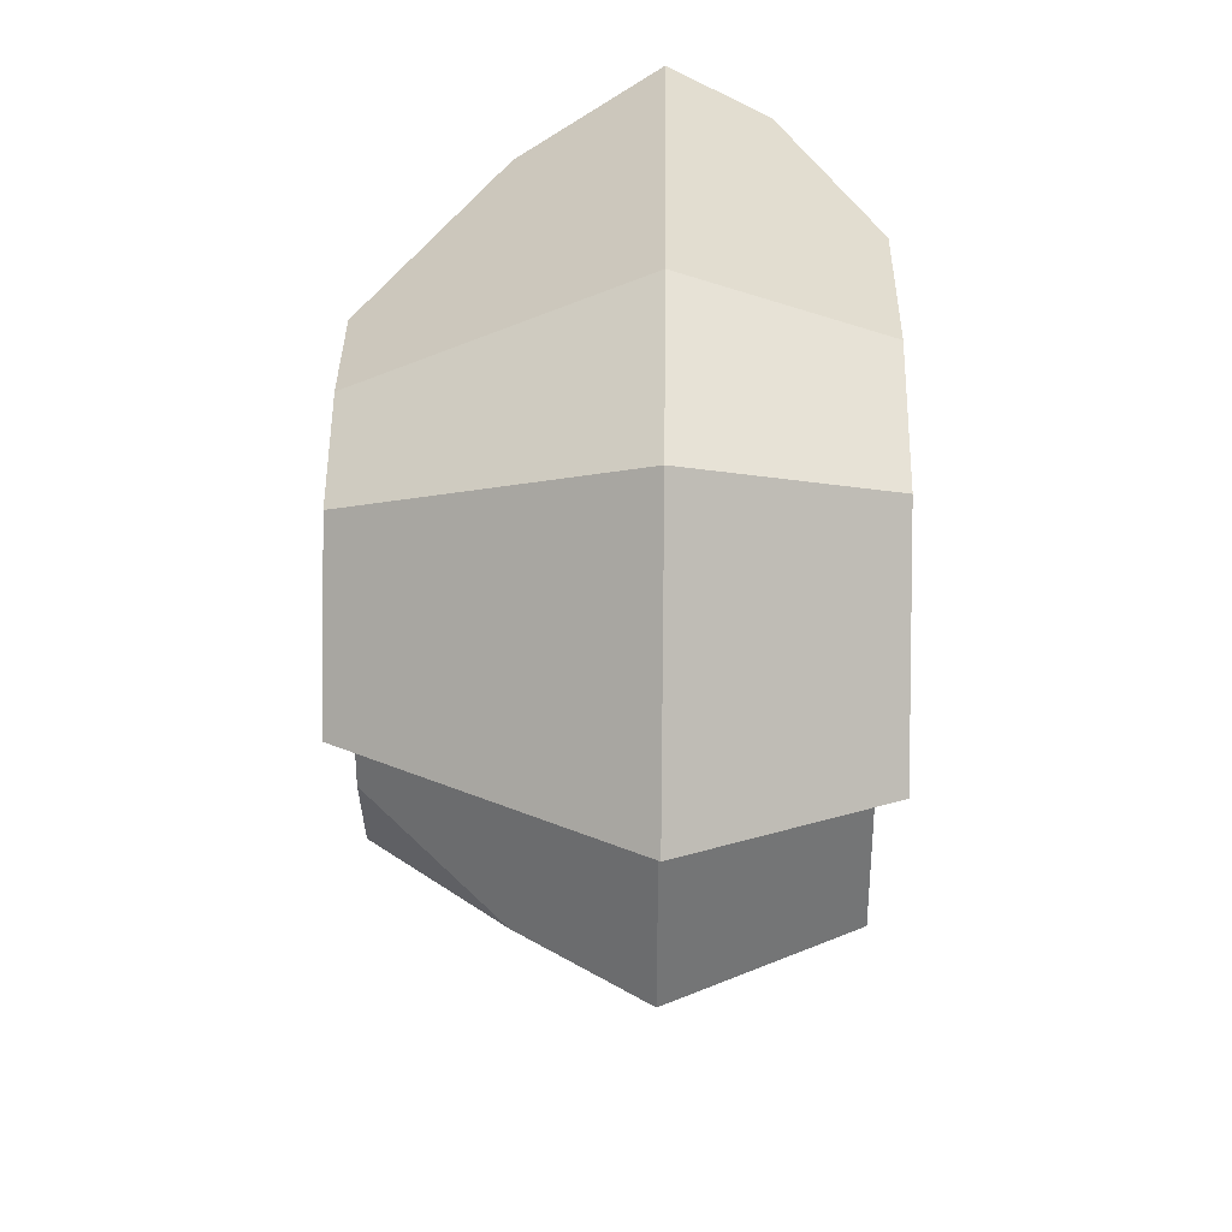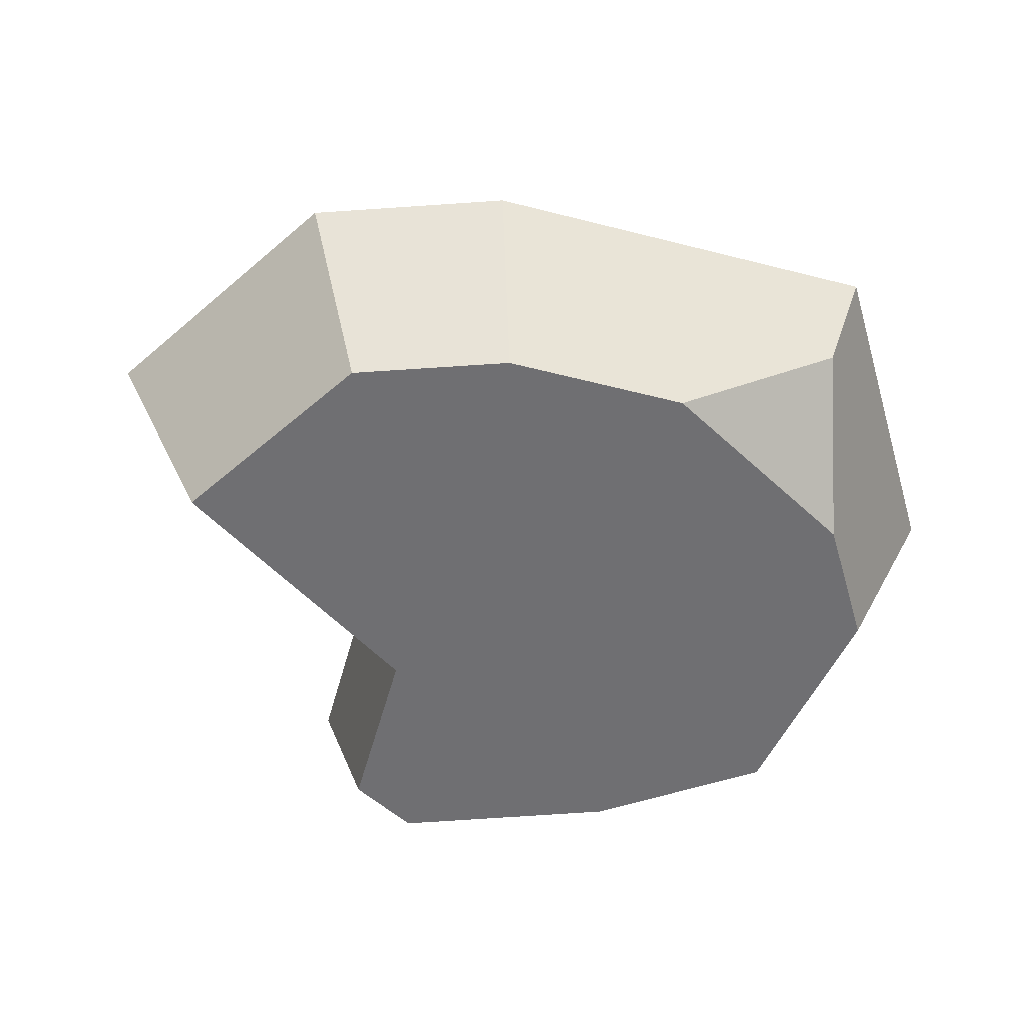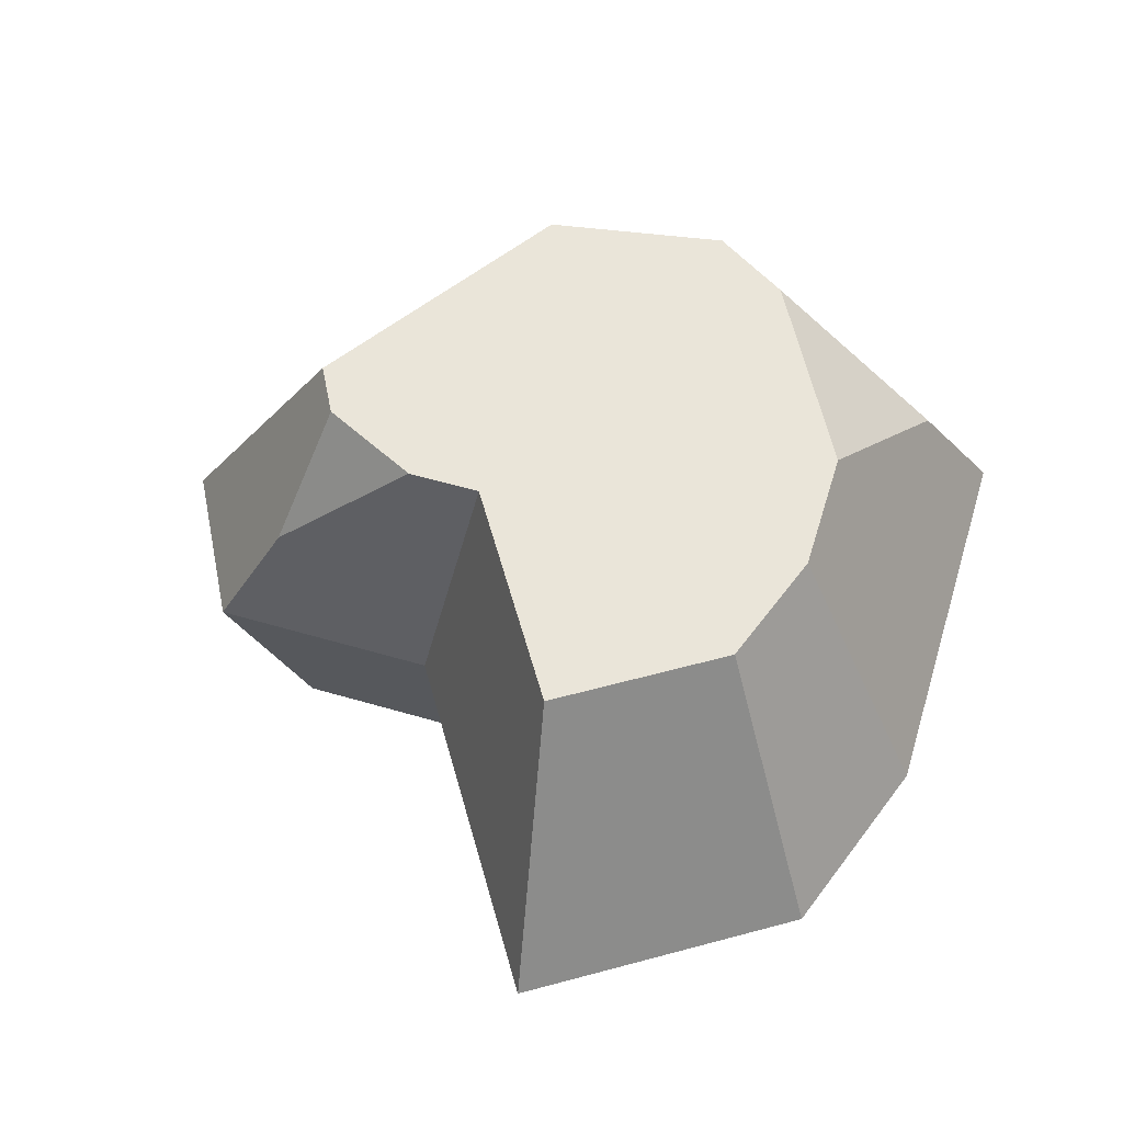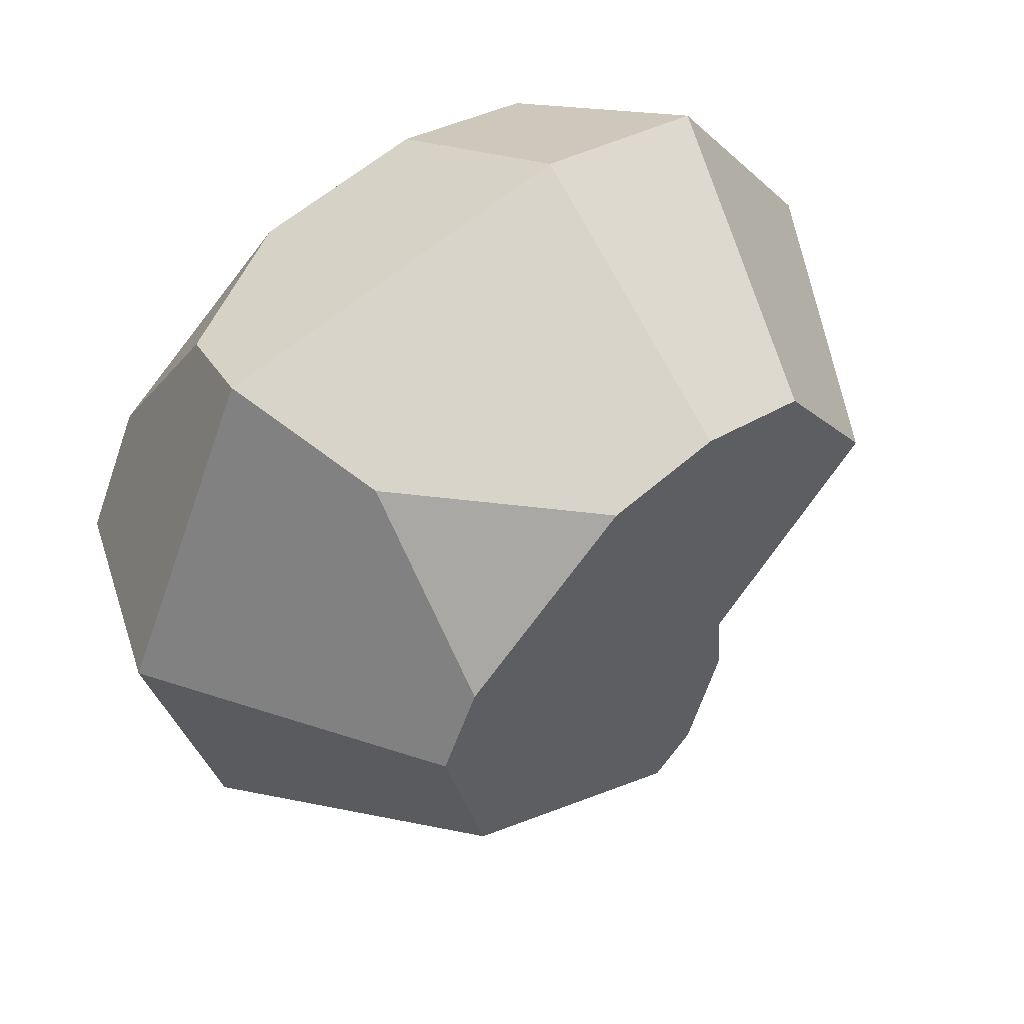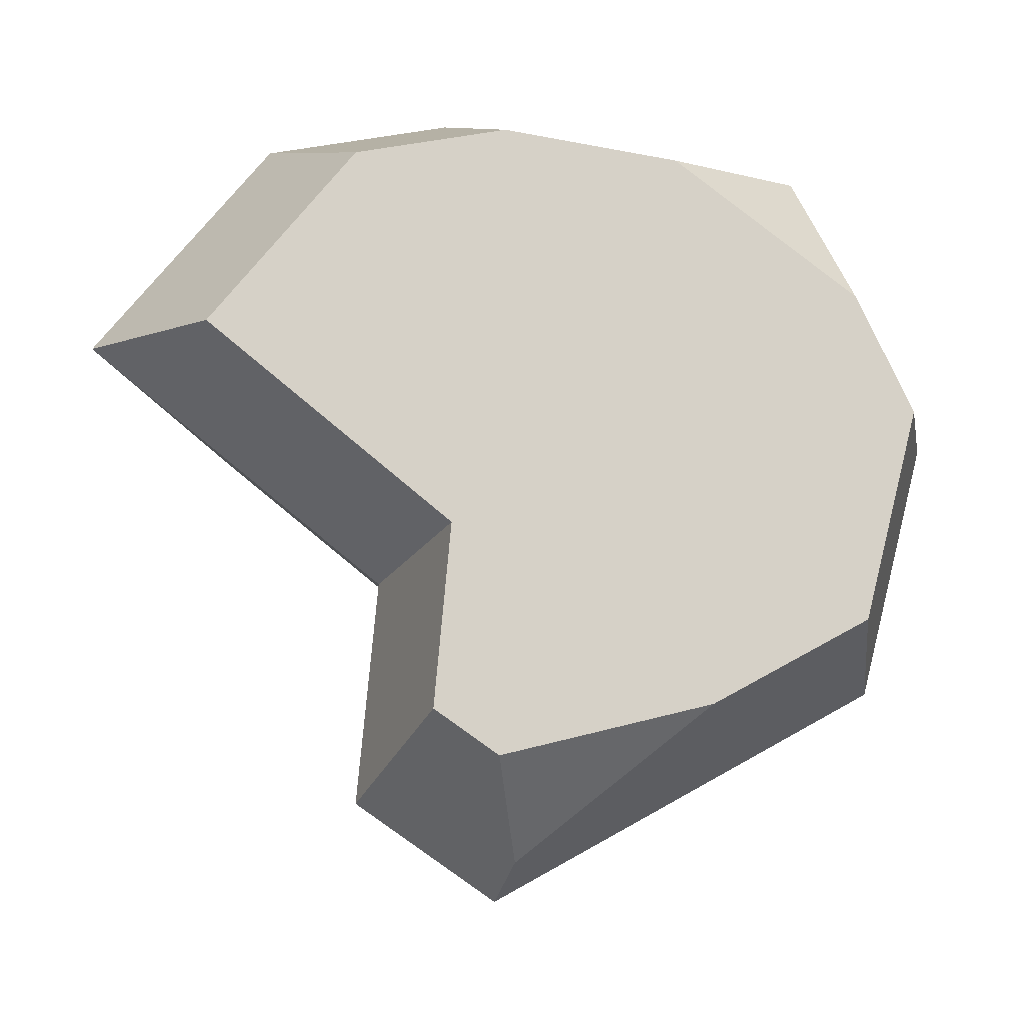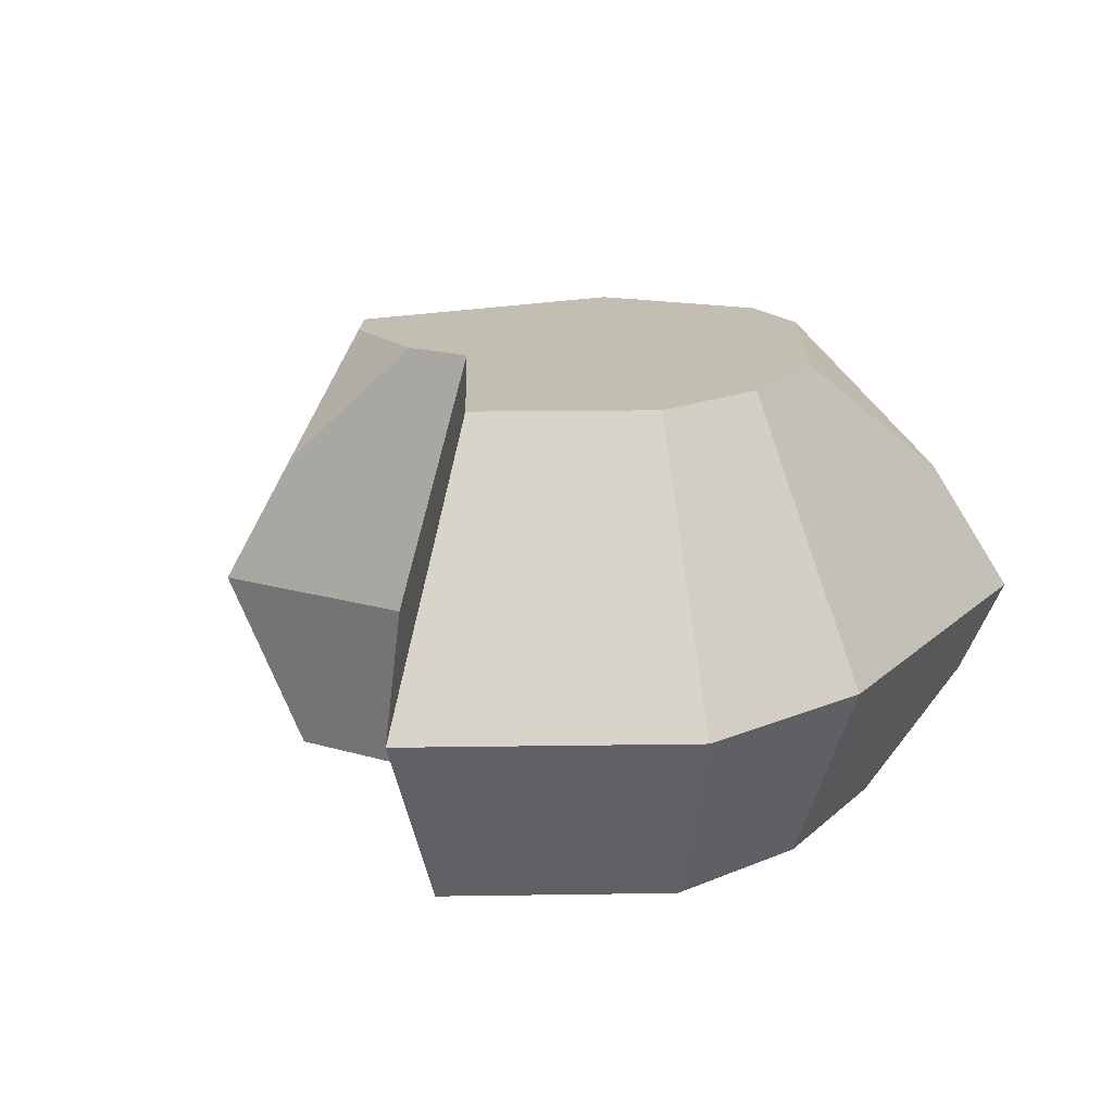
<metadata>
{"format":"obj","ext":"obj","renderer":"f3d","projection":"perspective","resolution":1024,"background":"white","views":[{"elev":39.2,"azim":-89.2,"up":"+Z"},{"elev":-54.7,"azim":-10.2,"up":"+Y"},{"elev":58.5,"azim":-68.1,"up":"+Y"},{"elev":50.0,"azim":137.8,"up":"+Z"},{"elev":-13.8,"azim":-13.8,"up":"+Z"},{"elev":17.5,"azim":-54.3,"up":"+Y"}]}
</metadata>
<code>
o Mesh1_Group1_Model.001
v 1.086 1.114 -2.312
v 1.232 1.575 -1.849
v 1.365 1.575 -2.196
v 0.9624 0.6525 -2.53
v 1.033 0.6525 -1.753
v 1.254 1.575 -1.604
v 0.6036 1.575 -1.106
v 0 0.6525 -0.9618
v 1.153 0 -1.673
v 0.3263 0 -1.04
v 0.8128 0 -0.4046
v 1.334 0 -0.2702
v 1.315 0 -2.439
v 1.096 0 -2.294
v 1.468 0.4085 -2.743
v 1.454 0.6525 -2.856
v 1.52 1.575 -2.299
v 1.397 1.575 -0.4999
v 0.9868 1.575 -0.6057
v 0.6082 0.6525 -0.168
v 1.26 0.6525 0
v 2.498 0.3262 -0.2405
v 1.948 0 -0.324
v 2.049 0 -2.243
v 2.607 0 -1.93
v 2.851 0.6525 -2.075
v 2.4 1.575 -1.807
v 1.818 1.575 -0.5368
v 2.416 1.114 -0.3454
v 2.594 0.6525 -0.1171
v 3.101 0.6525 -1.138
v 2.605 0 -0.7723
v 2.807 0 -1.181
v 2.558 1.575 -1.217
v 2.426 1.575 -0.9517
f 4 2 1
f 5 2 4
f 2 5 6
f 5 7 6
f 7 5 8
f 9 8 5
f 8 9 10
f 9 11 10
f 11 9 12
f 12 9 13
f 13 9 14
f 5 14 9
f 14 5 4
f 4 13 14
f 13 4 15
f 15 4 16
f 1 16 4
f 16 1 17
f 17 1 3
f 8 19 7
f 19 8 20
f 8 11 20
f 11 8 10
f 11 21 20
f 21 11 12
f 12 22 21
f 22 12 23
f 12 24 23
f 12 13 24
f 15 24 13
f 15 25 24
f 25 15 26
f 26 15 16
f 17 26 16
f 26 17 27
f 18 29 28
f 21 29 18
f 29 21 30
f 21 22 30
f 22 31 30
f 31 22 32
f 32 22 23
f 23 24 32
f 32 24 25
f 32 25 33
f 26 33 25
f 33 26 31
f 26 34 31
f 34 26 27
f 29 31 35
f 31 29 30
f 35 31 34
f 31 32 33
f 18 20 21
f 20 18 19
f 1 2 3
f 3 18 17
f 6 18 3
f 6 19 18
f 19 6 7
f 17 28 27
f 17 18 28
f 27 35 34
f 27 28 35
f 35 28 29
f 3 2 6

</code>
